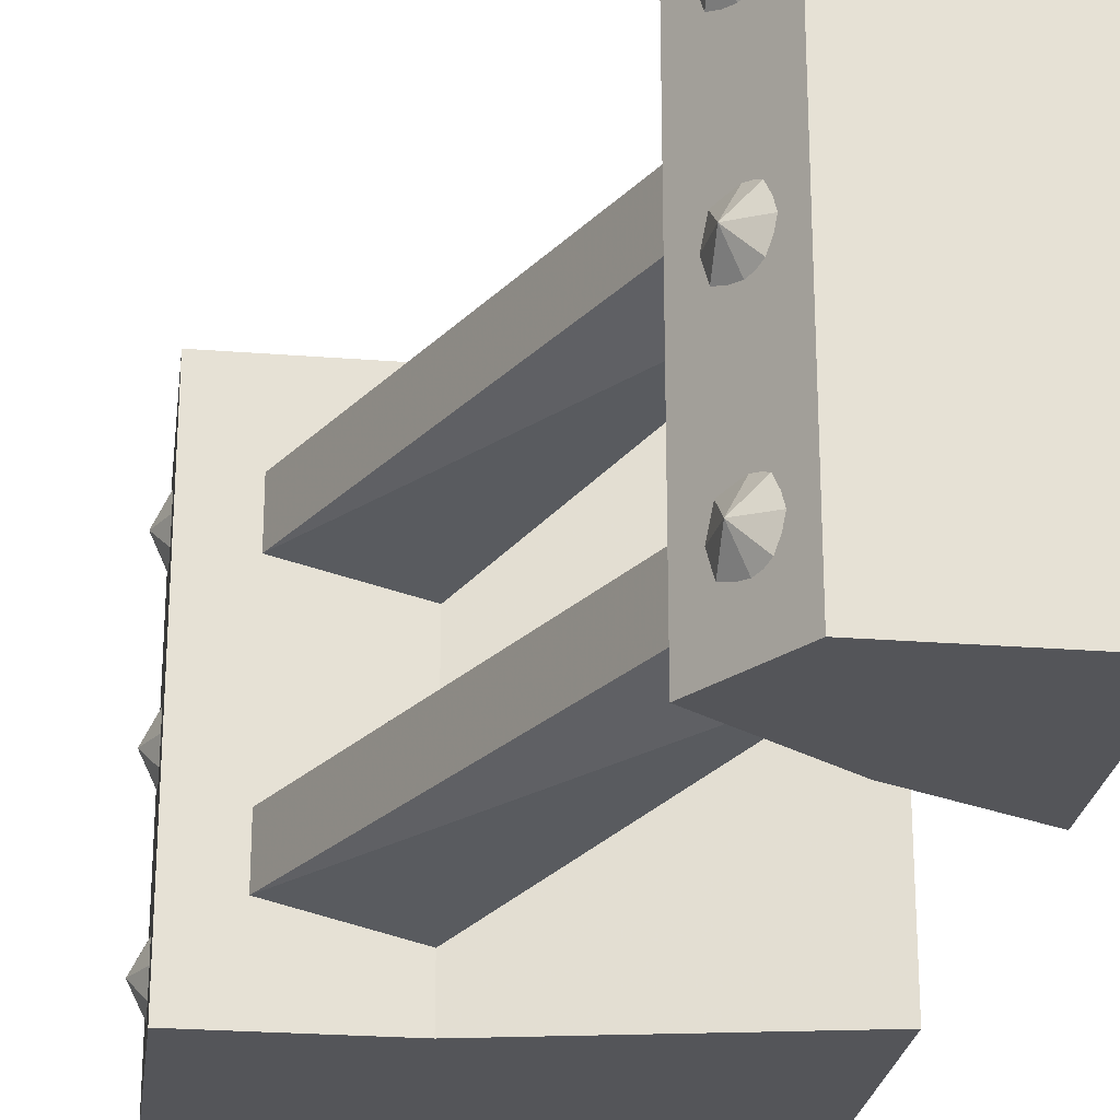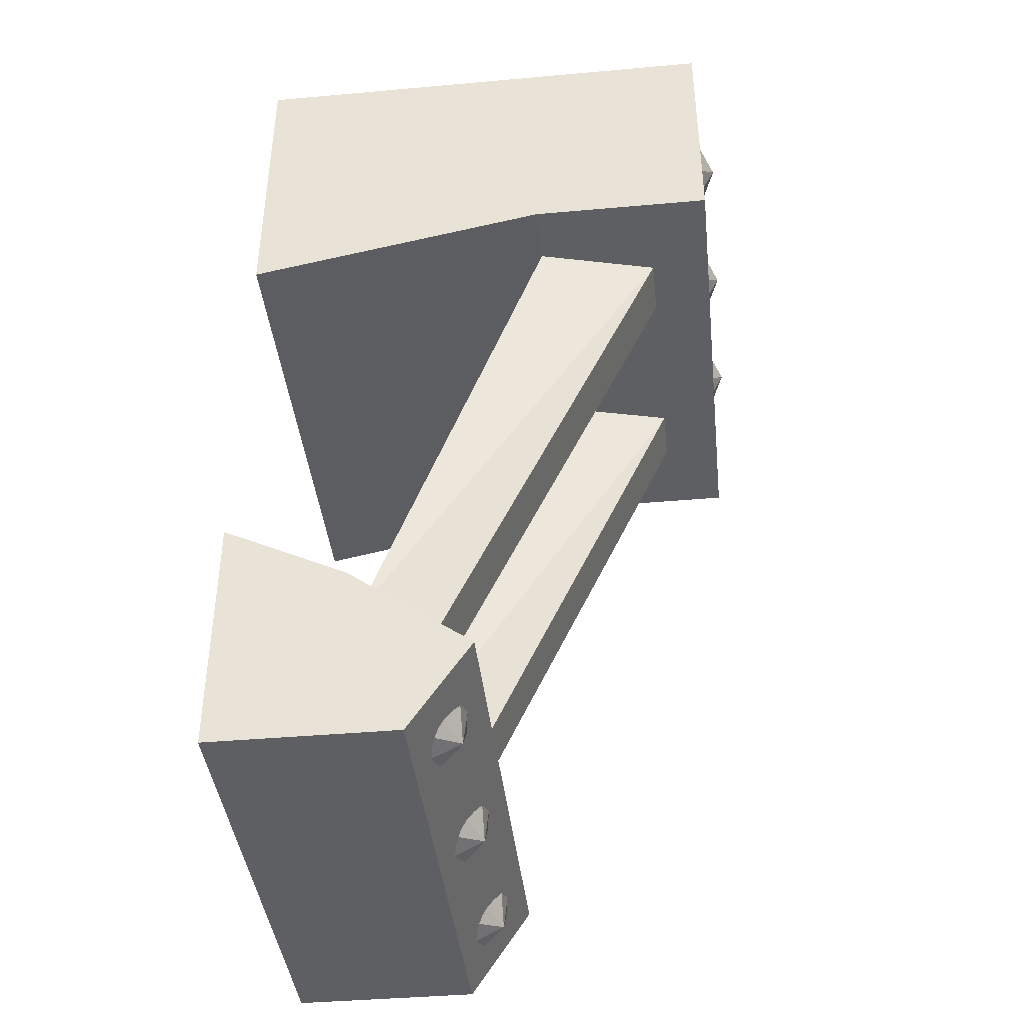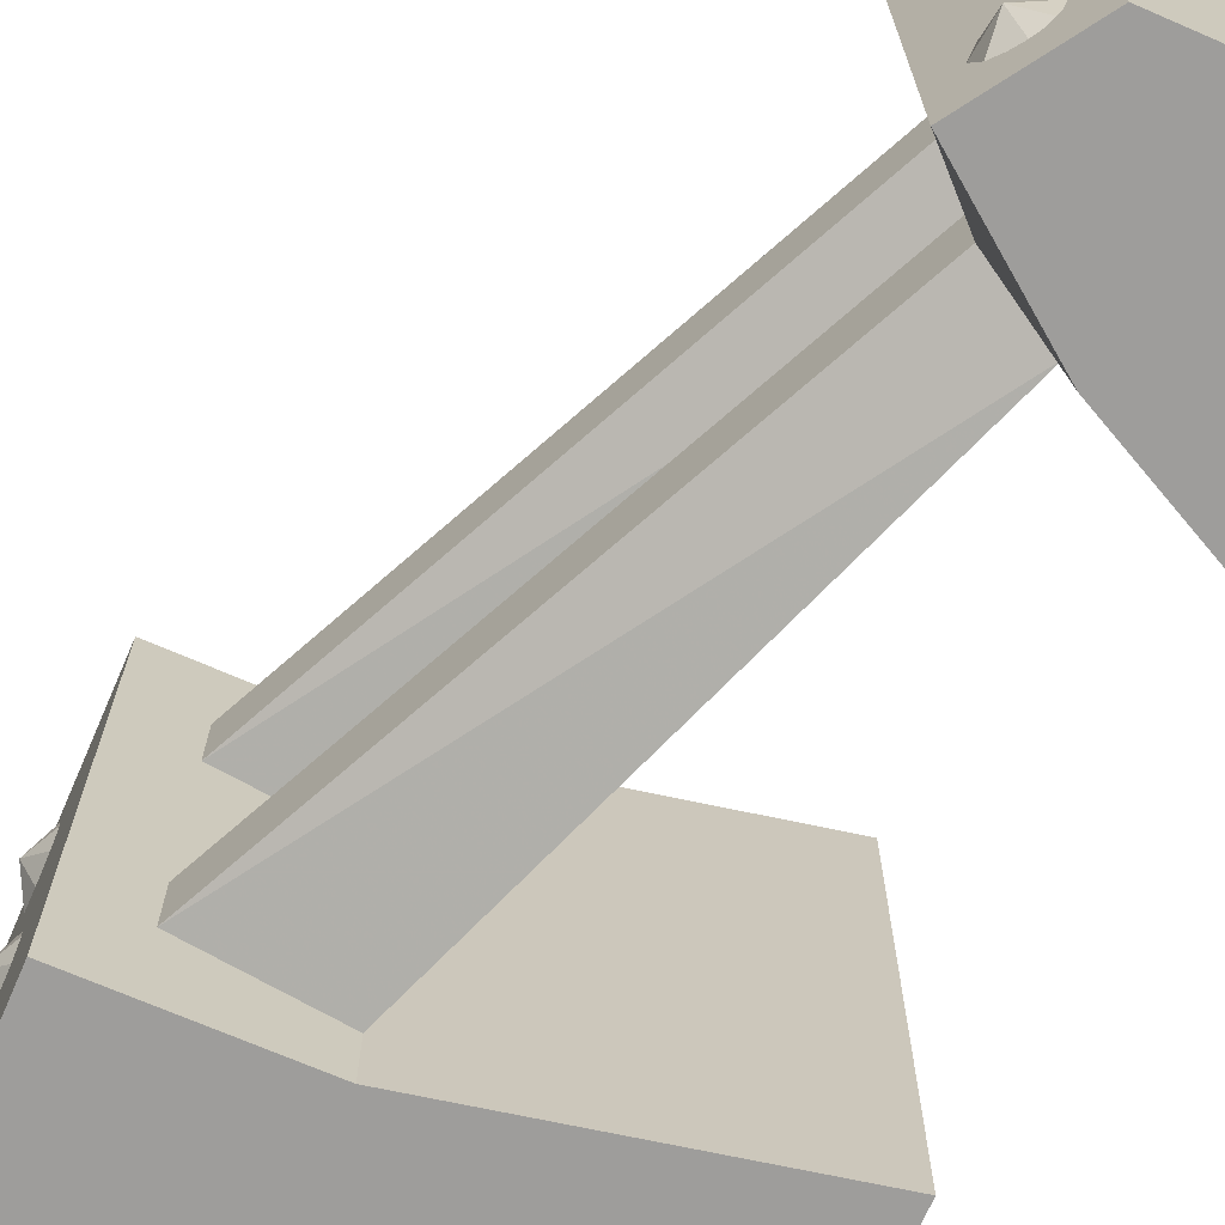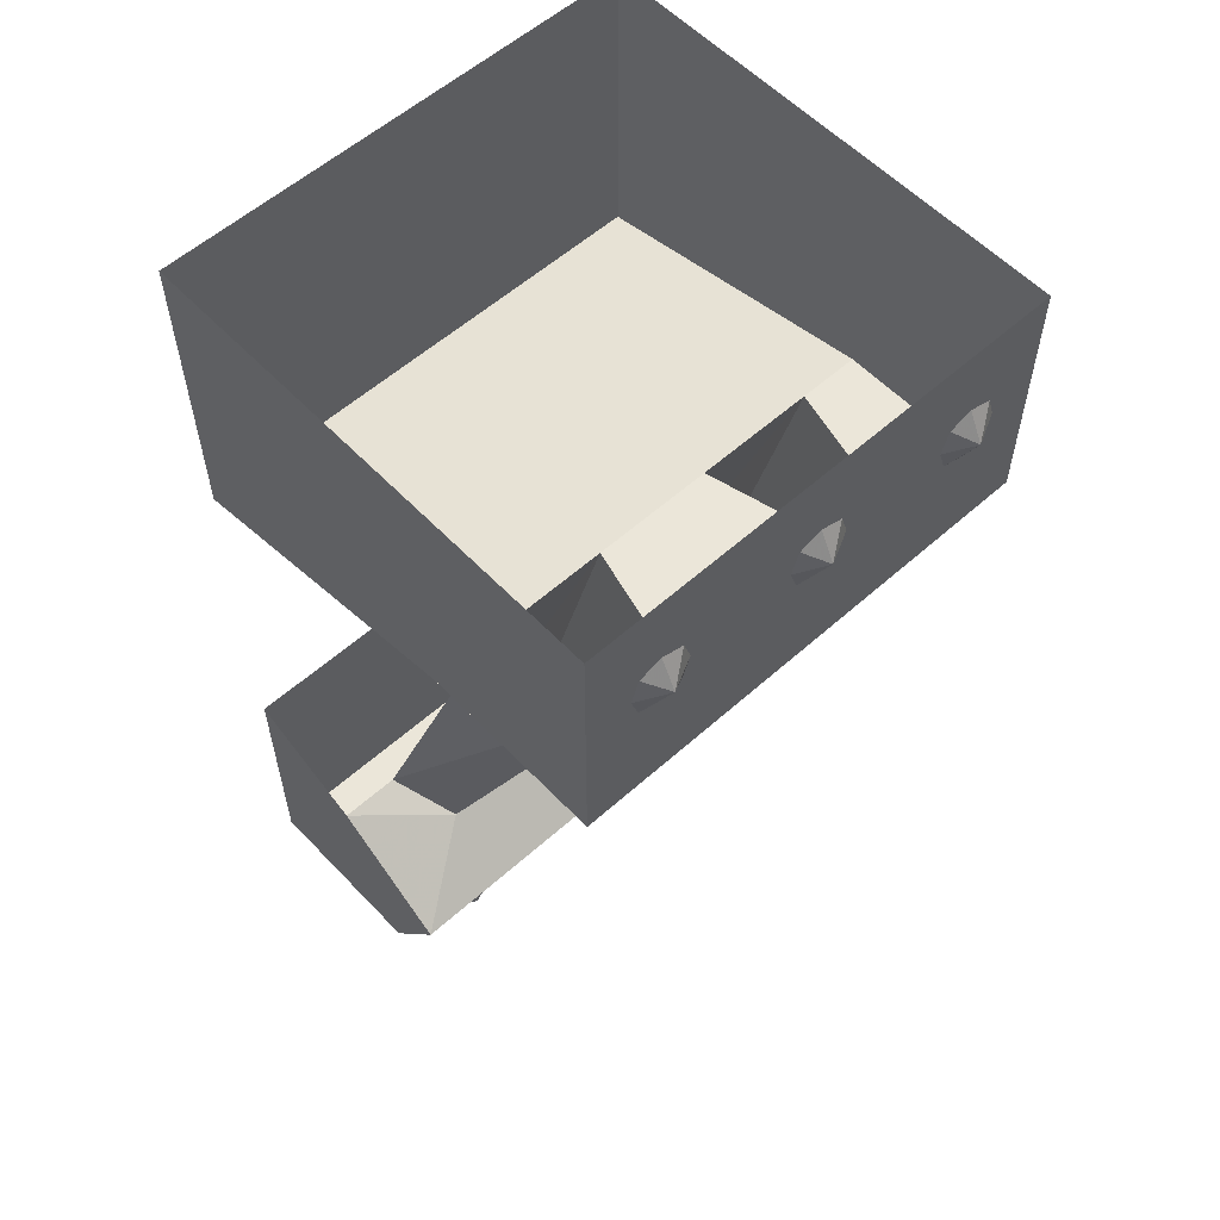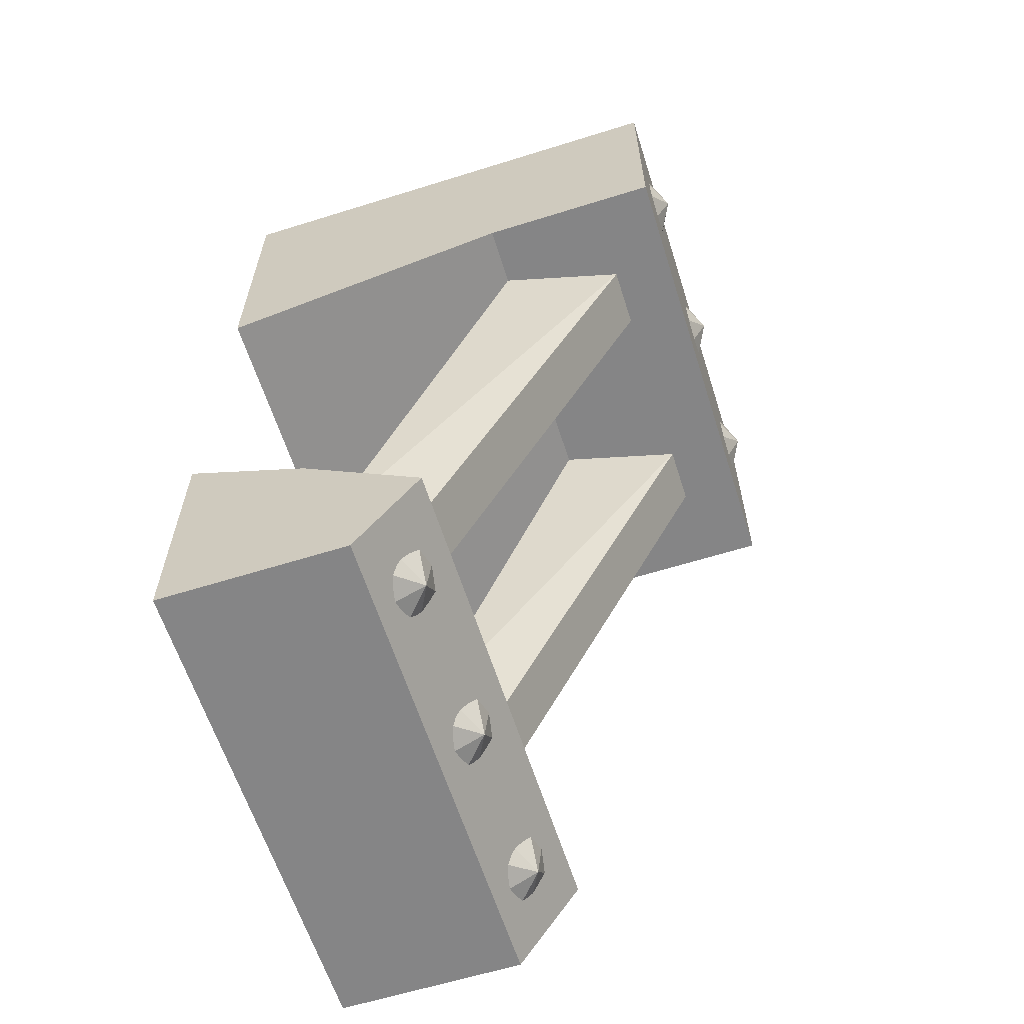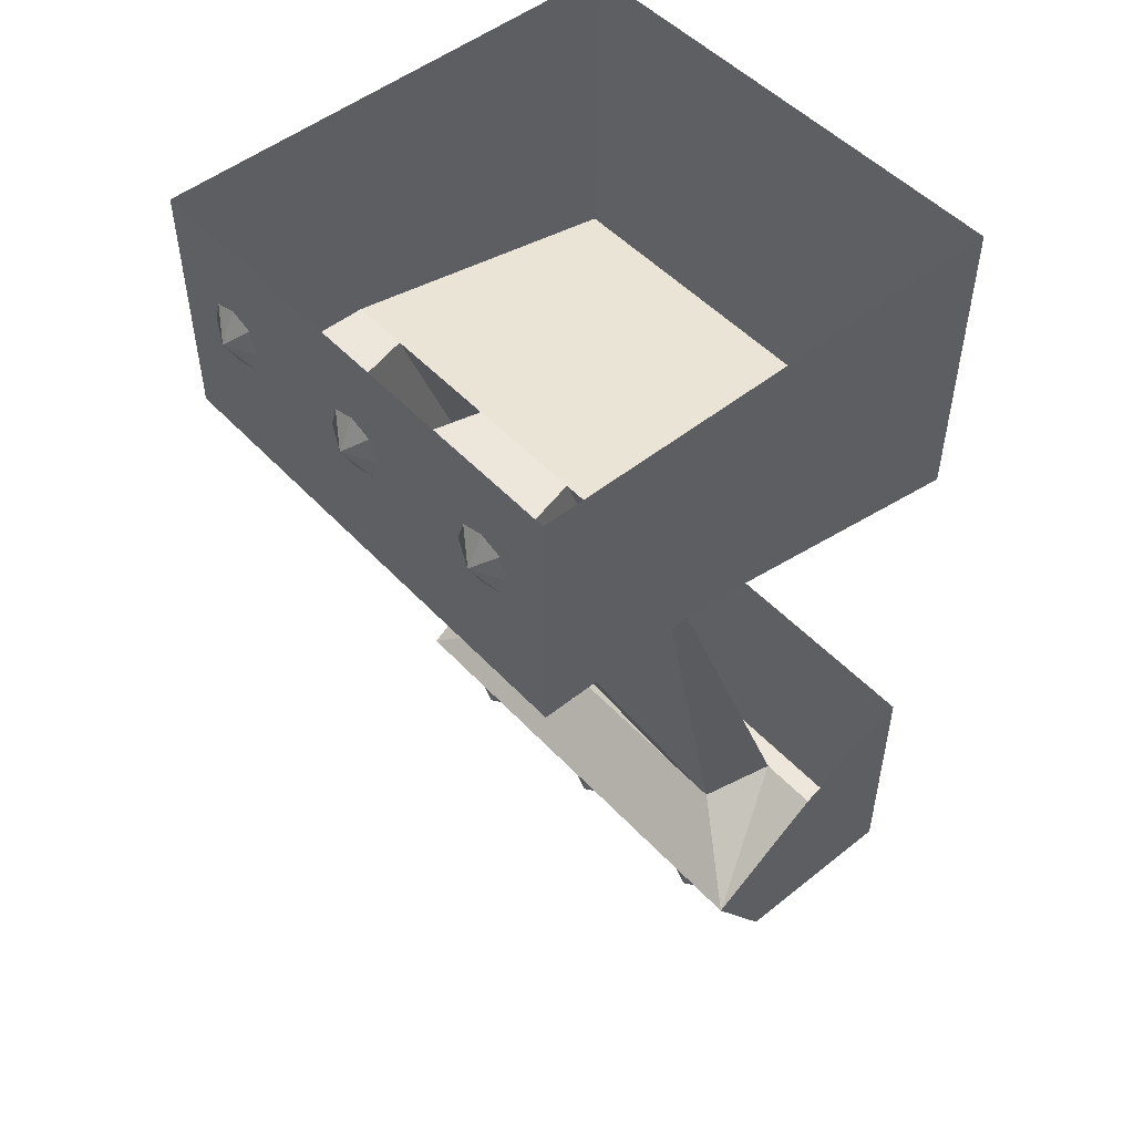
<metadata>
{"format":"obj","ext":"obj","renderer":"f3d","projection":"perspective","resolution":1024,"background":"white","views":[{"elev":-24.6,"azim":-7.4,"up":"+Z"},{"elev":-41.1,"azim":-173.8,"up":"+Y"},{"elev":-70.6,"azim":-23.4,"up":"+Z"},{"elev":57.2,"azim":-132.9,"up":"+Y"},{"elev":-61.9,"azim":-162.4,"up":"+Y"},{"elev":50.4,"azim":-41.1,"up":"+Y"}]}
</metadata>
<code>
v 0.125 -1.875 -0.5
v 0.5 -1.875 -0.5
v 0.5 -1.875 0.5
v 0.125 -1.875 0.5
v 0 -1.688 0.5
v 0 -1.688 -0.5
v 0.25 -1.5 -0.5
v 0.5 -1.375 -0.5
v 0.5 -1.375 0.5
v 0.25 -1.5 0.5
v 0.125 -1.562 0.1875
v 0.25 -1.5 0.125
v 0.25 -1.5 -0.125
v 0.125 -1.562 -0.1875
v 0.125 -1.562 0.3125
v -0.375 -0.5 0.3125
v -0.375 -0.5 0.1875
v -0.125 -0.5 0.125
v 0.25 -1.5 0.375
v -0.125 -0.5 0.375
v 0.125 -1.562 -0.3125
v 0.25 -1.5 -0.375
v -0.375 -0.5 -0.3125
v -0.125 -0.5 -0.375
v -0.125 -0.5 -0.125
v -0.375 -0.5 -0.1875
v -0.5 -0.5 -0.5
v -0.125 -0.5 -0.5
v 0.5 -0.625 0.5
v -0.5 -0.5 0.5
v -0.5 0 0.5
v -0.5 0 -0.5
v 0.5 0 -0.5
v 0.5 -0.625 -0.5
v 0.5 0 0.5
v -0.125 -0.5 0.5
v 0.08594 -1.82 -0.04688
v 0.1016 -1.836 0
v 0.03906 -1.805 0
v 0.07031 -1.789 -0.0625
v 0.03906 -1.75 -0.04688
v 0.03125 -1.734 0
v 0.03906 -1.75 0.04688
v 0.07031 -1.789 0.0625
v 0.08594 -1.82 0.04688
v 0.08594 -1.82 -0.3906
v 0.1016 -1.836 -0.3438
v 0.03906 -1.805 -0.3438
v 0.07031 -1.789 -0.4062
v 0.03906 -1.75 -0.3906
v 0.03125 -1.734 -0.3438
v 0.03906 -1.75 -0.2969
v 0.07031 -1.789 -0.2812
v 0.08594 -1.82 -0.2969
v 0.08594 -1.82 0.2969
v 0.1016 -1.836 0.3438
v 0.03906 -1.805 0.3438
v 0.07031 -1.789 0.2812
v 0.03906 -1.75 0.2969
v 0.03125 -1.734 0.3438
v 0.03906 -1.75 0.3906
v 0.07031 -1.789 0.4062
v 0.08594 -1.82 0.3906
v -0.5 -0.2656 -0.3906
v -0.5 -0.2812 -0.3438
v -0.5312 -0.2188 -0.3438
v -0.5 -0.2188 -0.4062
v -0.5 -0.1719 -0.3906
v -0.5 -0.1562 -0.3438
v -0.5 -0.1719 -0.2969
v -0.5 -0.2188 -0.2812
v -0.5 -0.2656 -0.2969
v -0.5 -0.2656 -0.04688
v -0.5 -0.2812 0
v -0.5312 -0.2188 0
v -0.5 -0.2188 -0.0625
v -0.5 -0.1719 -0.04688
v -0.5 -0.1562 0
v -0.5 -0.1719 0.04688
v -0.5 -0.2188 0.0625
v -0.5 -0.2656 0.04688
v -0.5 -0.2656 0.2969
v -0.5 -0.2812 0.3438
v -0.5312 -0.2188 0.3438
v -0.5 -0.2188 0.2812
v -0.5 -0.1719 0.2969
v -0.5 -0.1562 0.3438
v -0.5 -0.1719 0.3906
v -0.5 -0.2188 0.4062
v -0.5 -0.2656 0.3906
f 1 2 3
f 1 3 4
f 1 4 5
f 1 5 6
f 2 8 9
f 2 9 3
f 1 6 2
f 2 6 7
f 2 7 8
f 3 9 10
f 3 10 5
f 3 5 4
f 11 12 13
f 11 13 14
f 11 14 5
f 11 5 15
f 19 15 5
f 19 5 10
f 14 21 6
f 14 6 5
f 7 6 21
f 7 21 22
f 27 30 31
f 27 31 32
f 27 32 33
f 27 33 28
f 28 33 34
f 29 34 35
f 29 35 36
f 30 36 35
f 30 35 31
f 35 34 33
f 11 15 16
f 11 16 17
f 11 17 12
f 12 17 18
f 12 18 19
f 19 18 20
f 19 20 15
f 22 21 23
f 22 23 24
f 22 24 13
f 13 24 25
f 13 25 14
f 14 25 26
f 14 26 21
f 21 26 23
f 37 38 39
f 37 39 40
f 40 39 41
f 41 39 42
f 42 39 43
f 43 39 44
f 44 39 45
f 45 39 38
f 46 47 48
f 46 48 49
f 49 48 50
f 50 48 51
f 51 48 52
f 52 48 53
f 53 48 54
f 54 48 47
f 55 56 57
f 55 57 58
f 58 57 59
f 59 57 60
f 60 57 61
f 61 57 62
f 62 57 63
f 63 57 56
f 64 65 66
f 64 66 67
f 67 66 68
f 68 66 69
f 69 66 70
f 70 66 71
f 71 66 72
f 72 66 65
f 73 74 75
f 73 75 76
f 76 75 77
f 77 75 78
f 78 75 79
f 79 75 80
f 80 75 81
f 81 75 74
f 82 83 84
f 82 84 85
f 85 84 86
f 86 84 87
f 87 84 88
f 88 84 89
f 89 84 90
f 90 84 83
f 20 16 15
f 23 26 27
f 23 27 28
f 23 28 24
f 24 28 29
f 24 29 25
f 25 29 18
f 25 18 26
f 26 18 17
f 26 17 30
f 26 30 27
f 28 34 29
f 29 36 20
f 29 20 18
f 17 16 30
f 30 16 20
f 30 20 36

</code>
